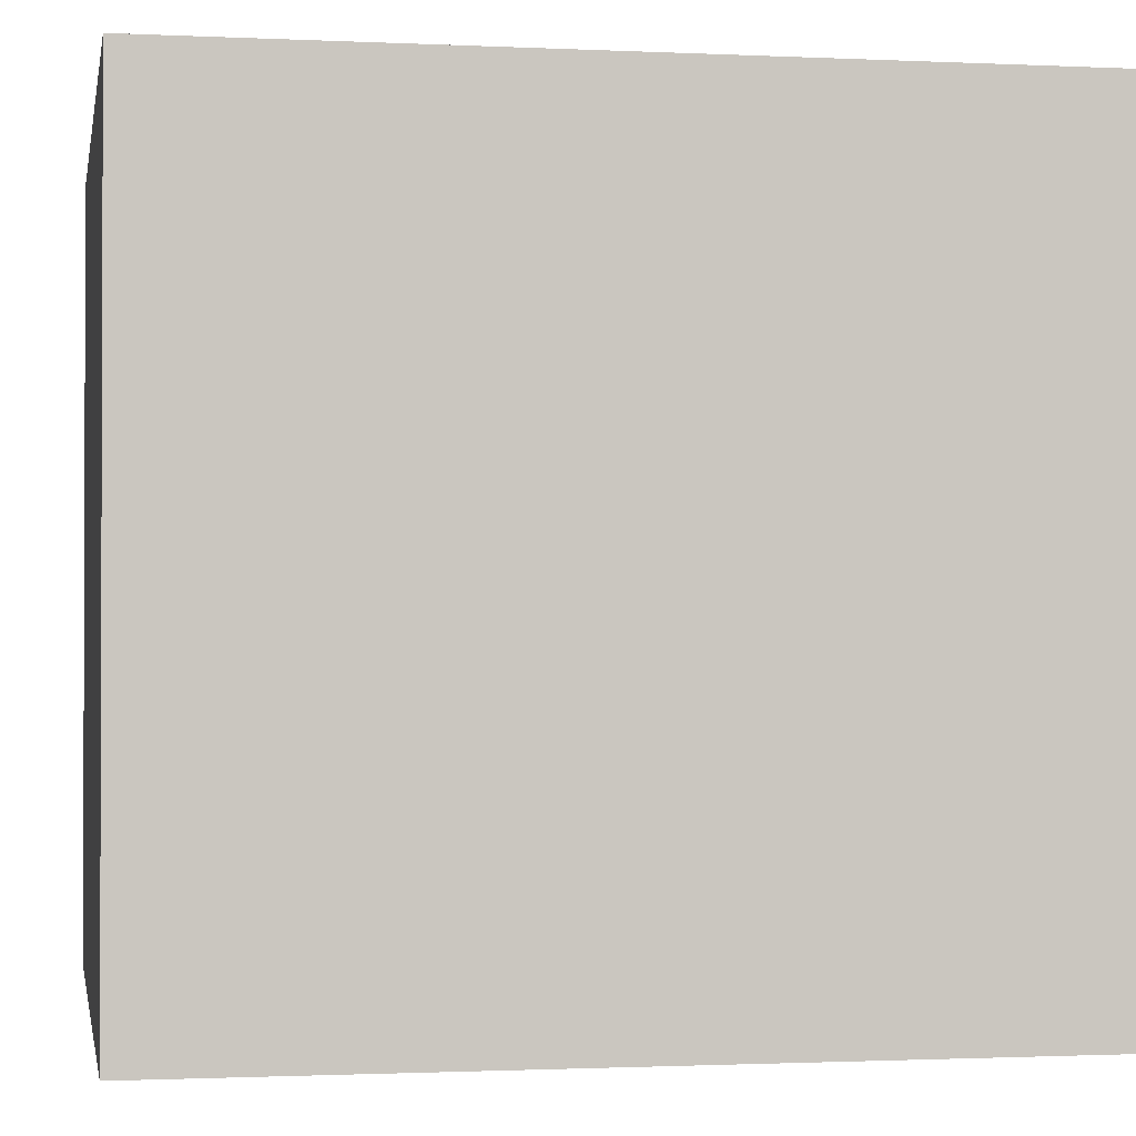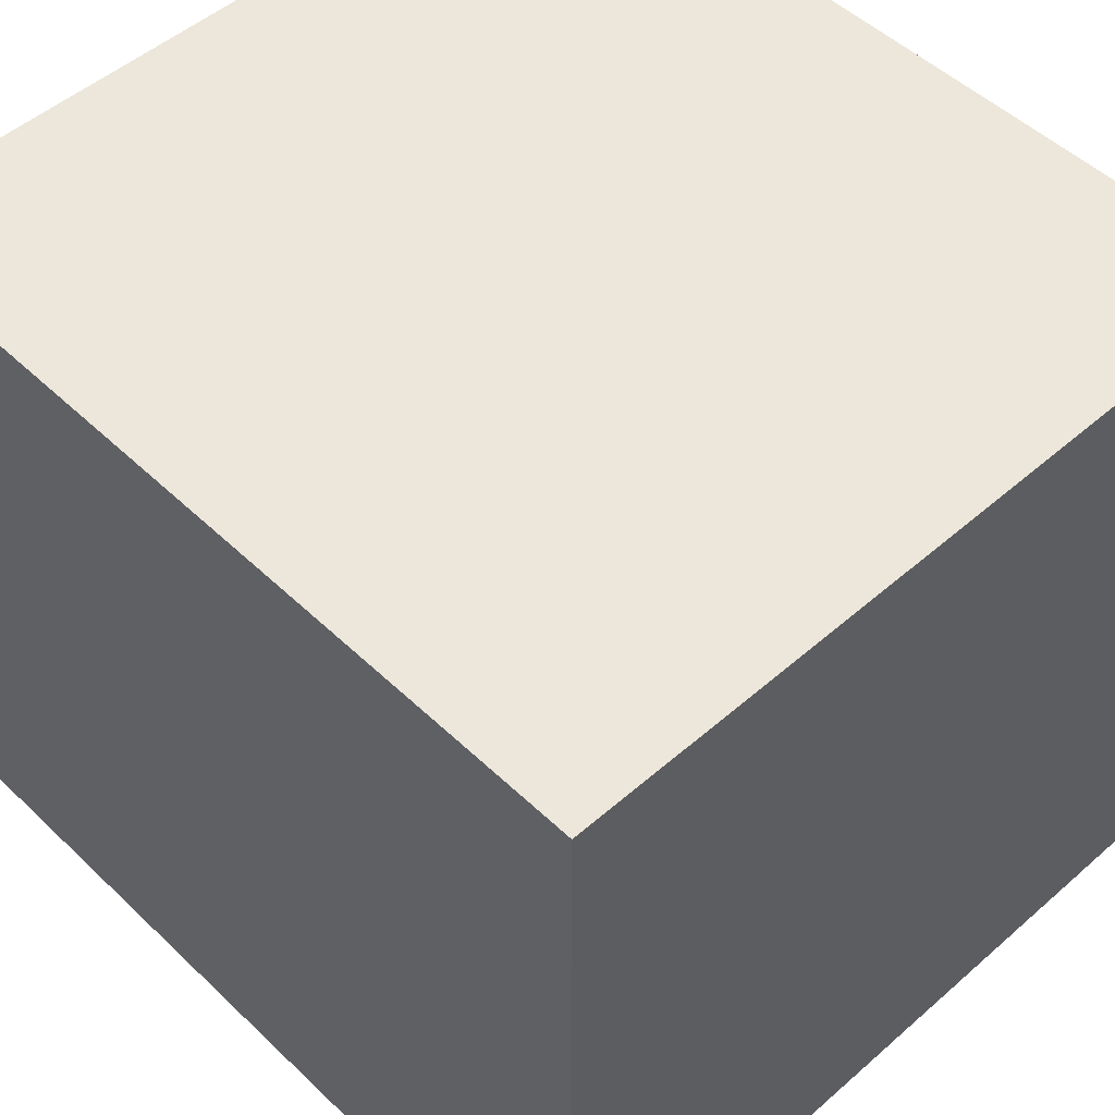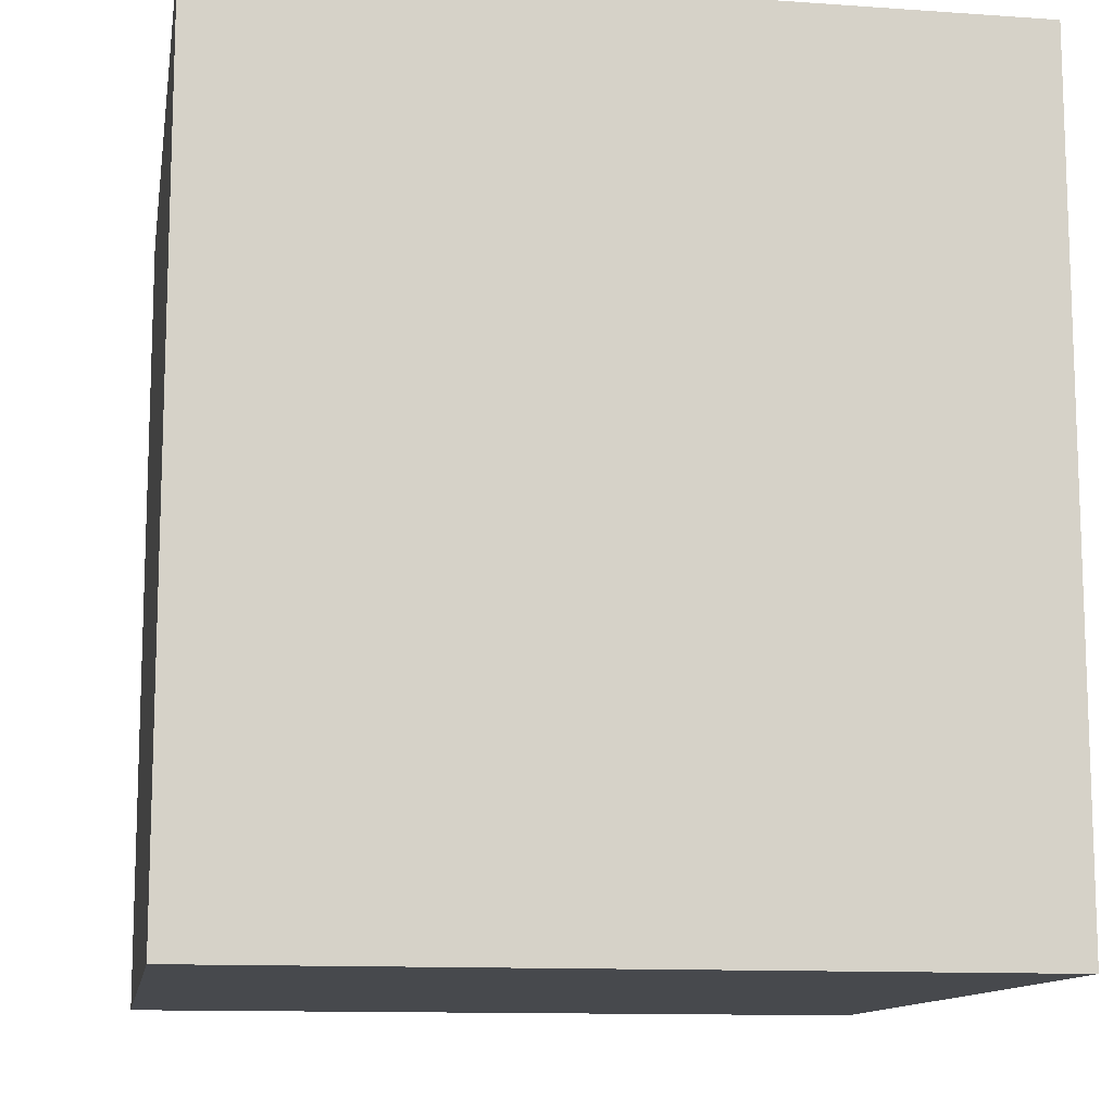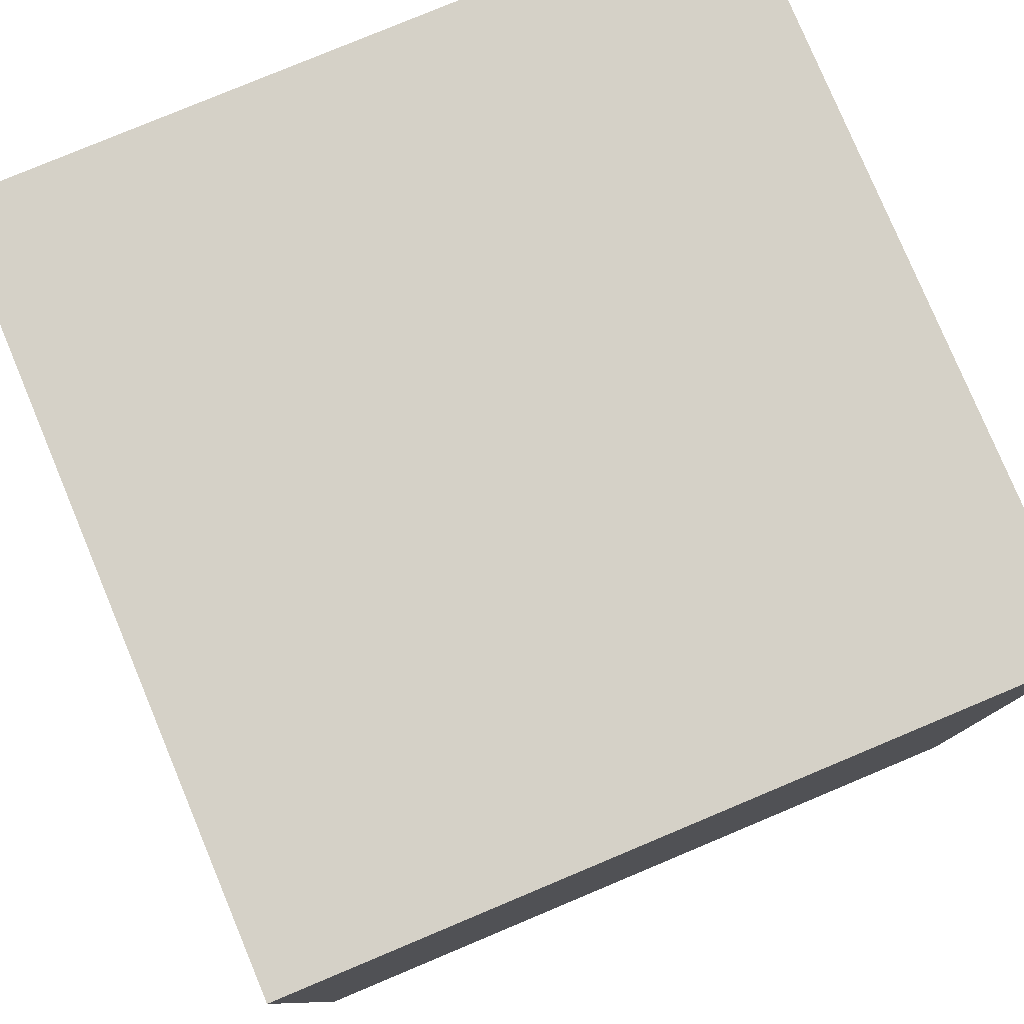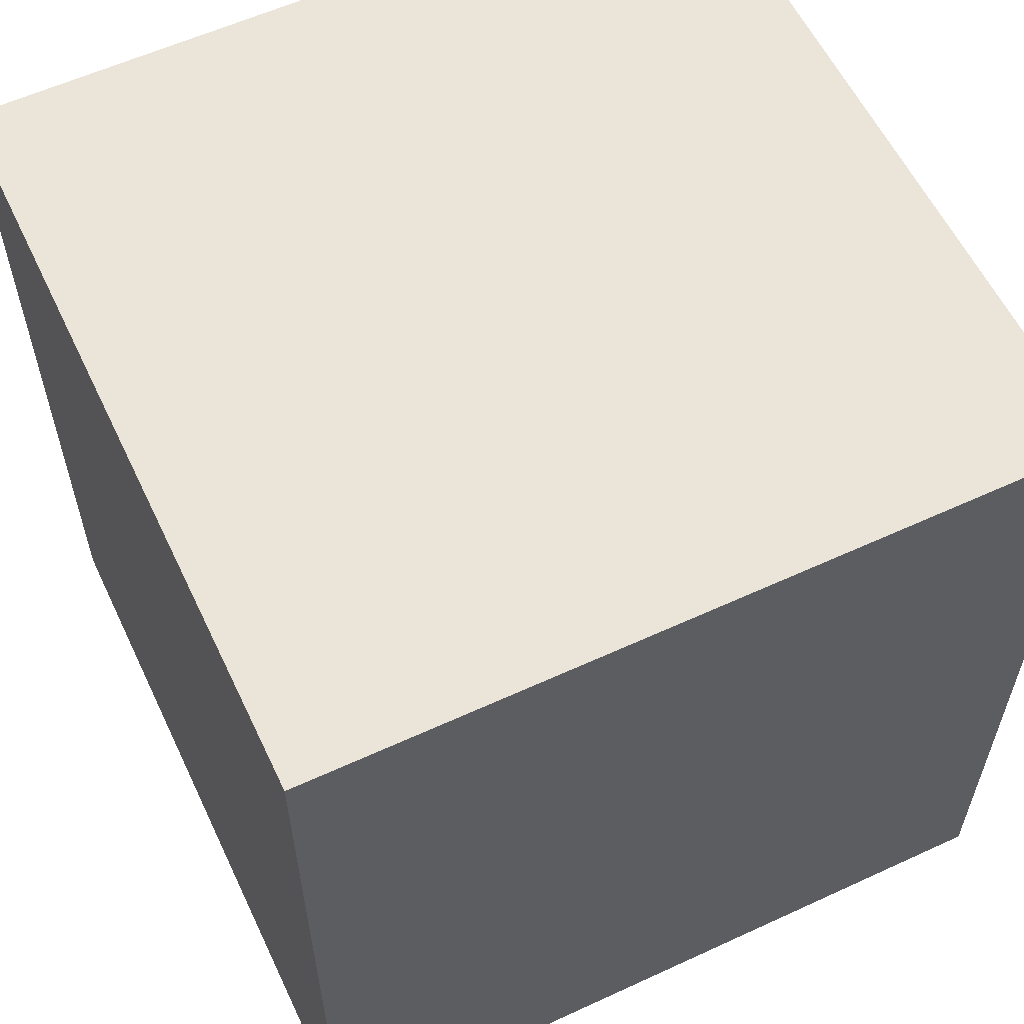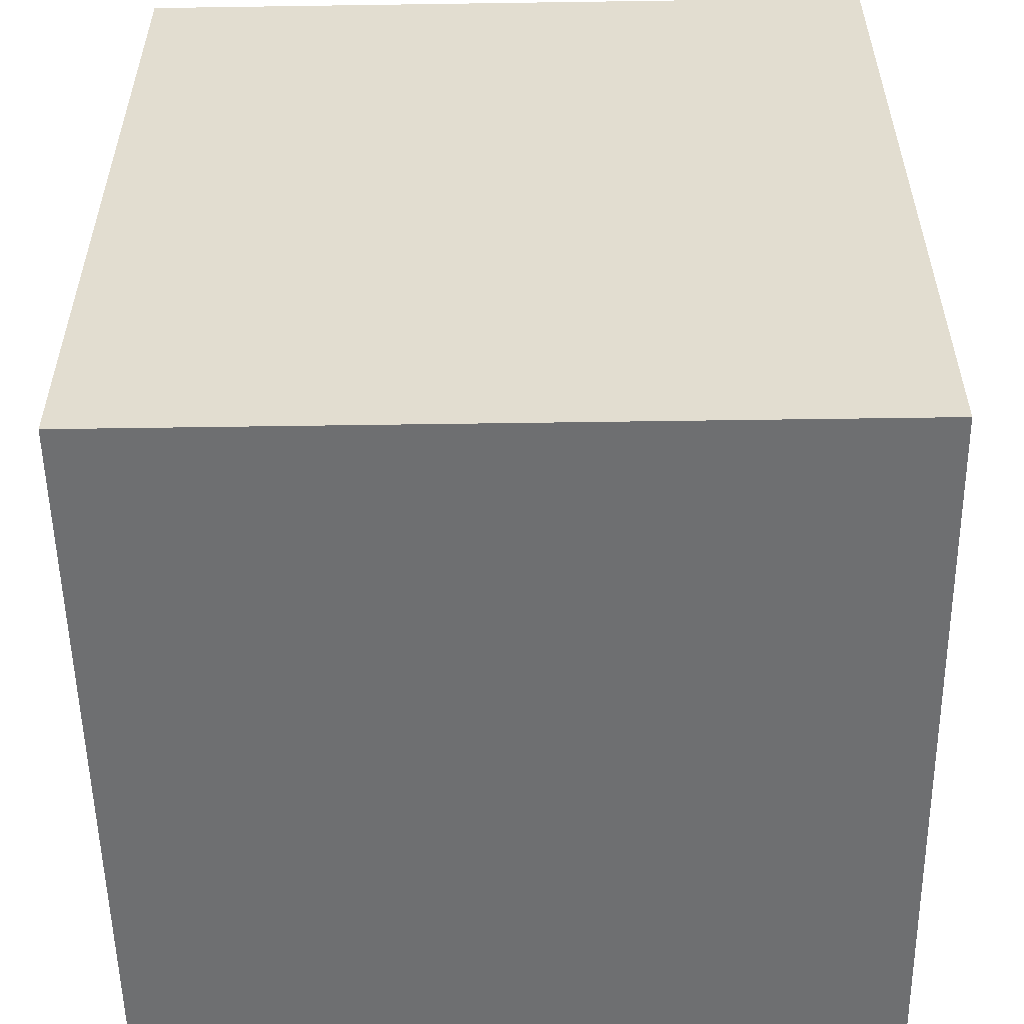
<metadata>
{"format":"obj","ext":"obj","renderer":"f3d","projection":"perspective","resolution":1024,"background":"white","views":[{"elev":-1.2,"azim":79.9,"up":"+Z"},{"elev":50.3,"azim":136.2,"up":"+Z"},{"elev":-12.0,"azim":170.5,"up":"+Y"},{"elev":79.2,"azim":-22.7,"up":"+Y"},{"elev":58.8,"azim":64.6,"up":"+Y"},{"elev":-54.6,"azim":-89.1,"up":"+Y"}]}
</metadata>
<code>
o Box001.008
v -0.7874 -0.85 -0.785
v -0.7874 0.85 -0.785
v 0.7874 0.85 -0.785
v 0.7874 -0.85 -0.785
v -0.7874 -0.85 0.785
v 0.7874 -0.85 0.785
v 0.7874 0.85 0.785
v -0.7874 0.85 0.785
f 1 4 6 5
f 1 2 3 4
f 4 3 7 6
f 5 6 7 8
f 3 2 8 7
f 2 1 5 8

</code>
